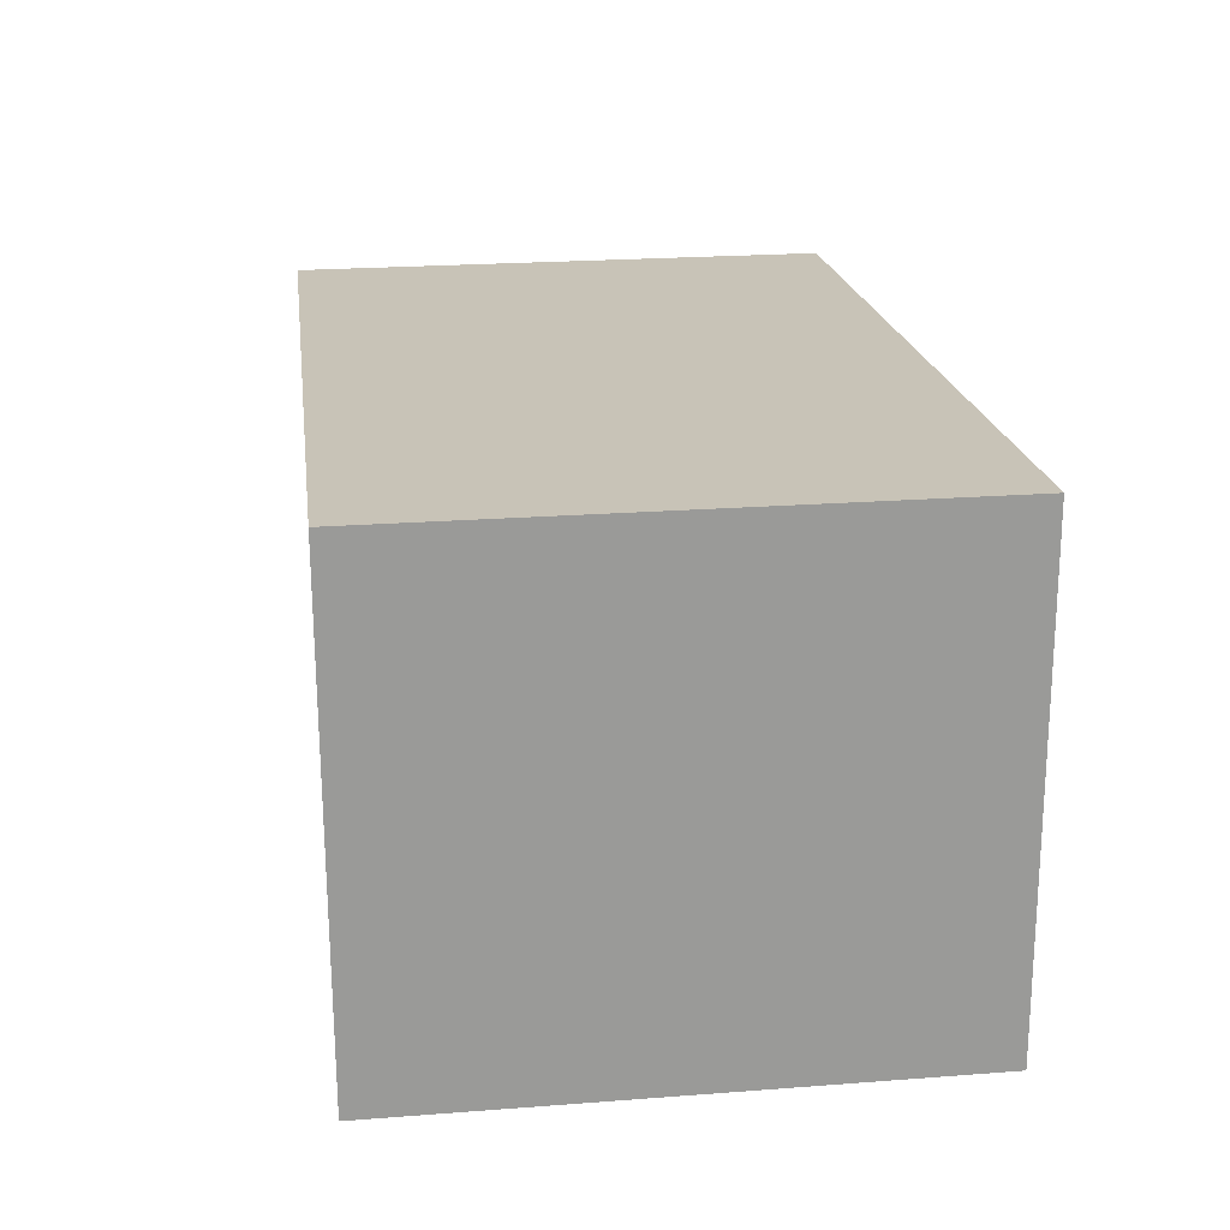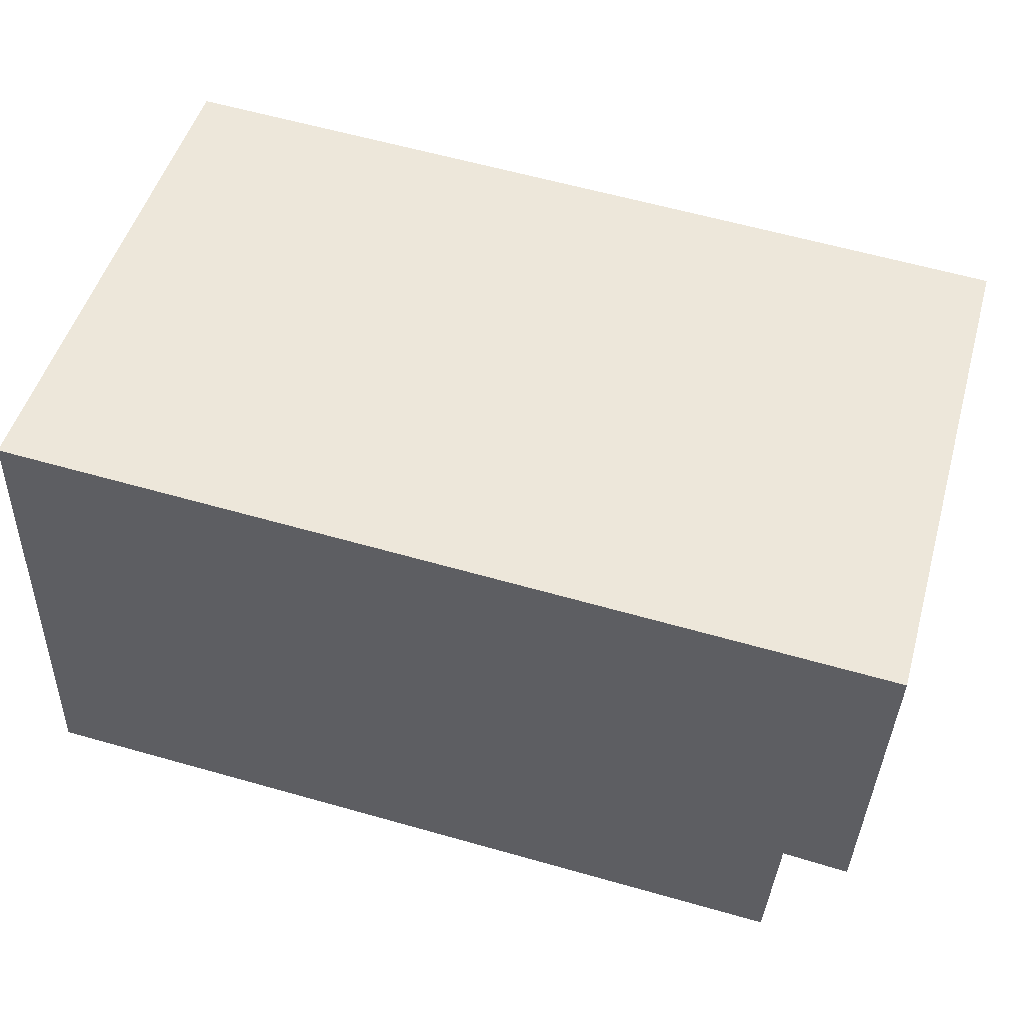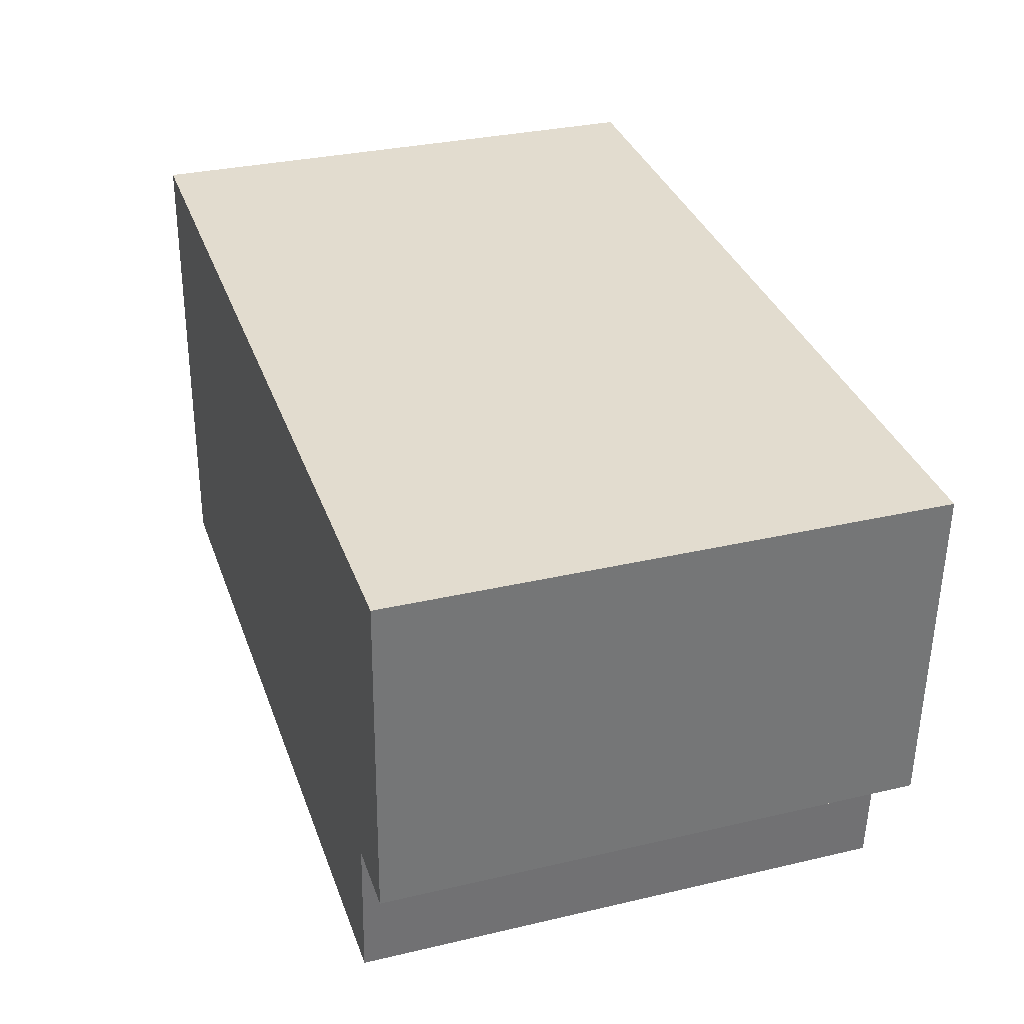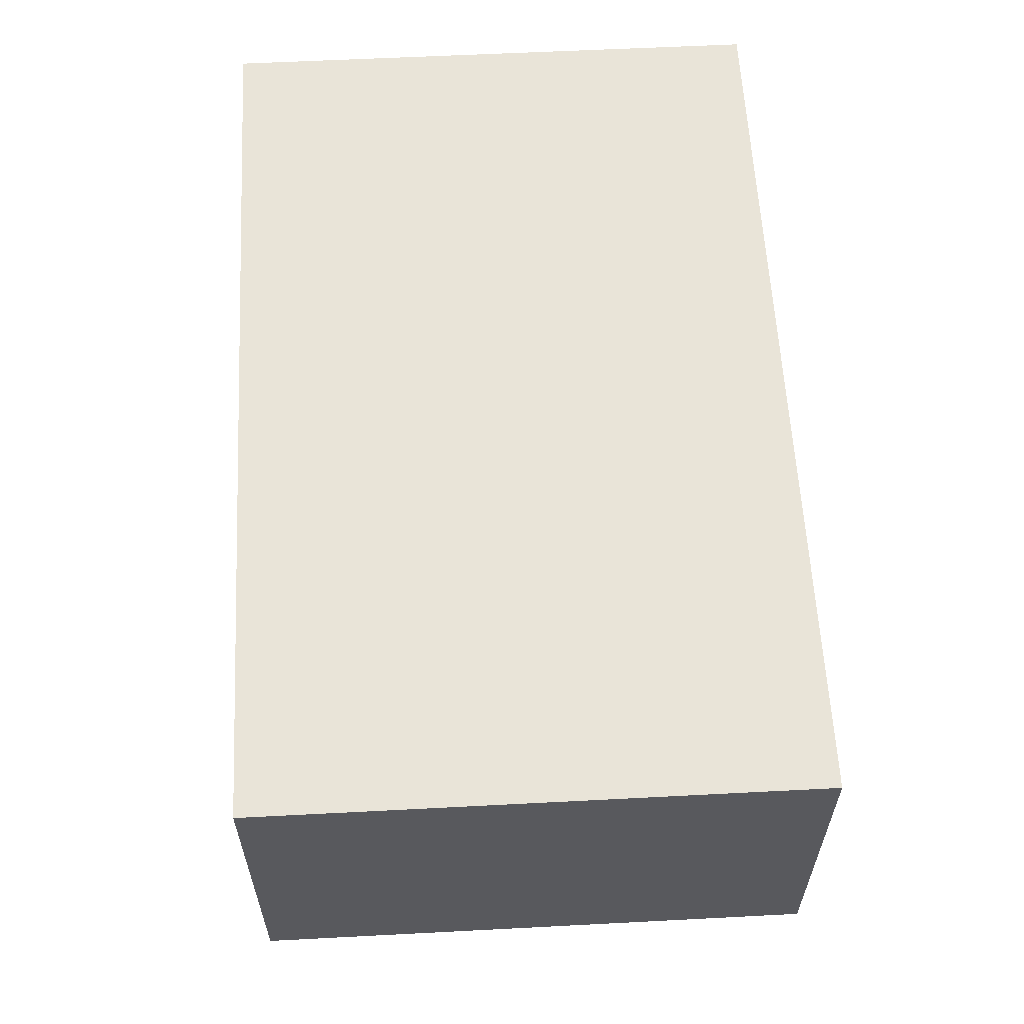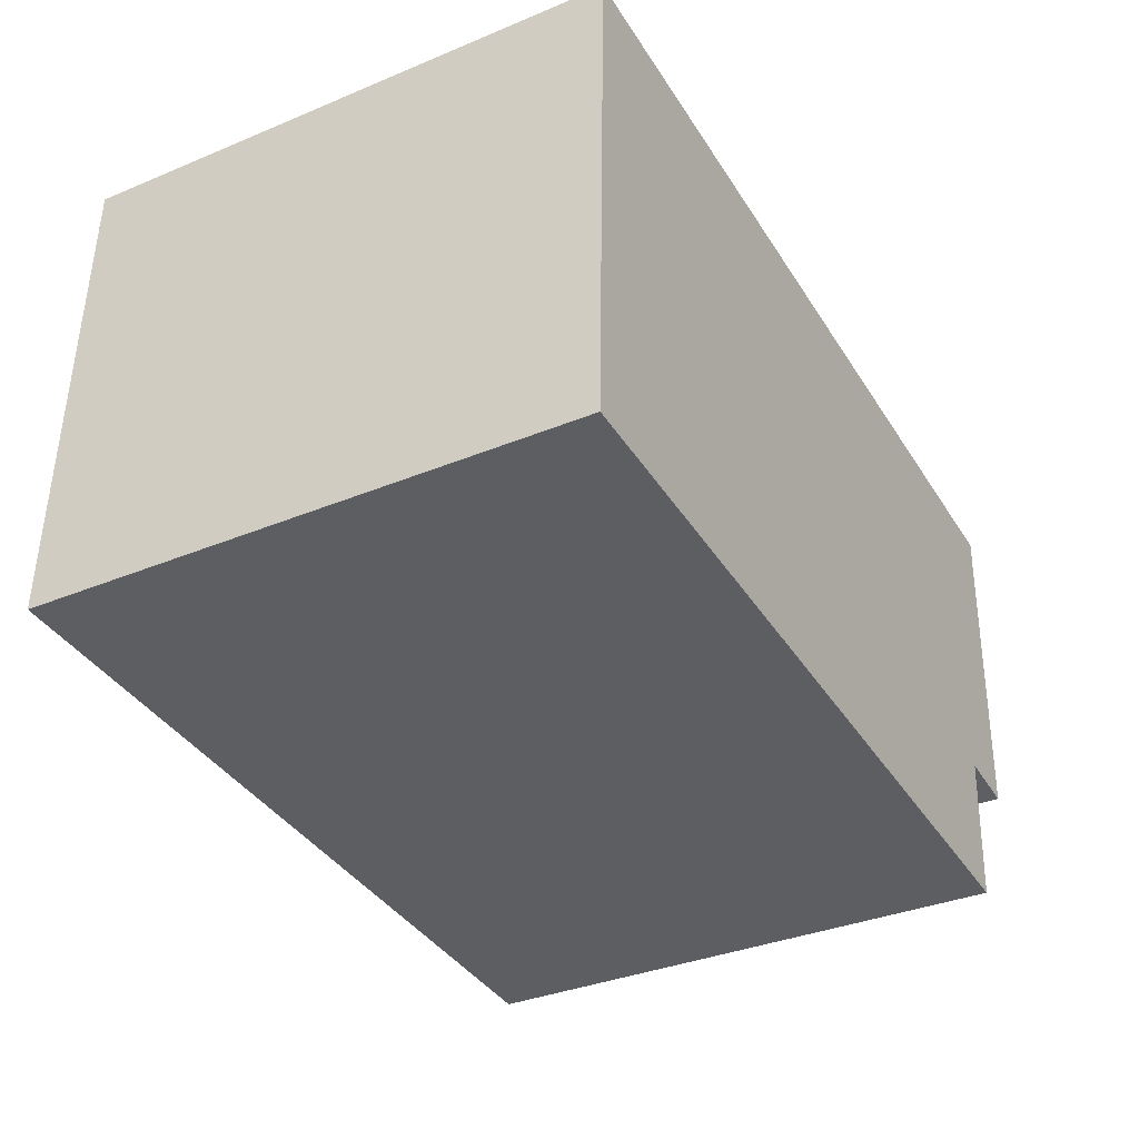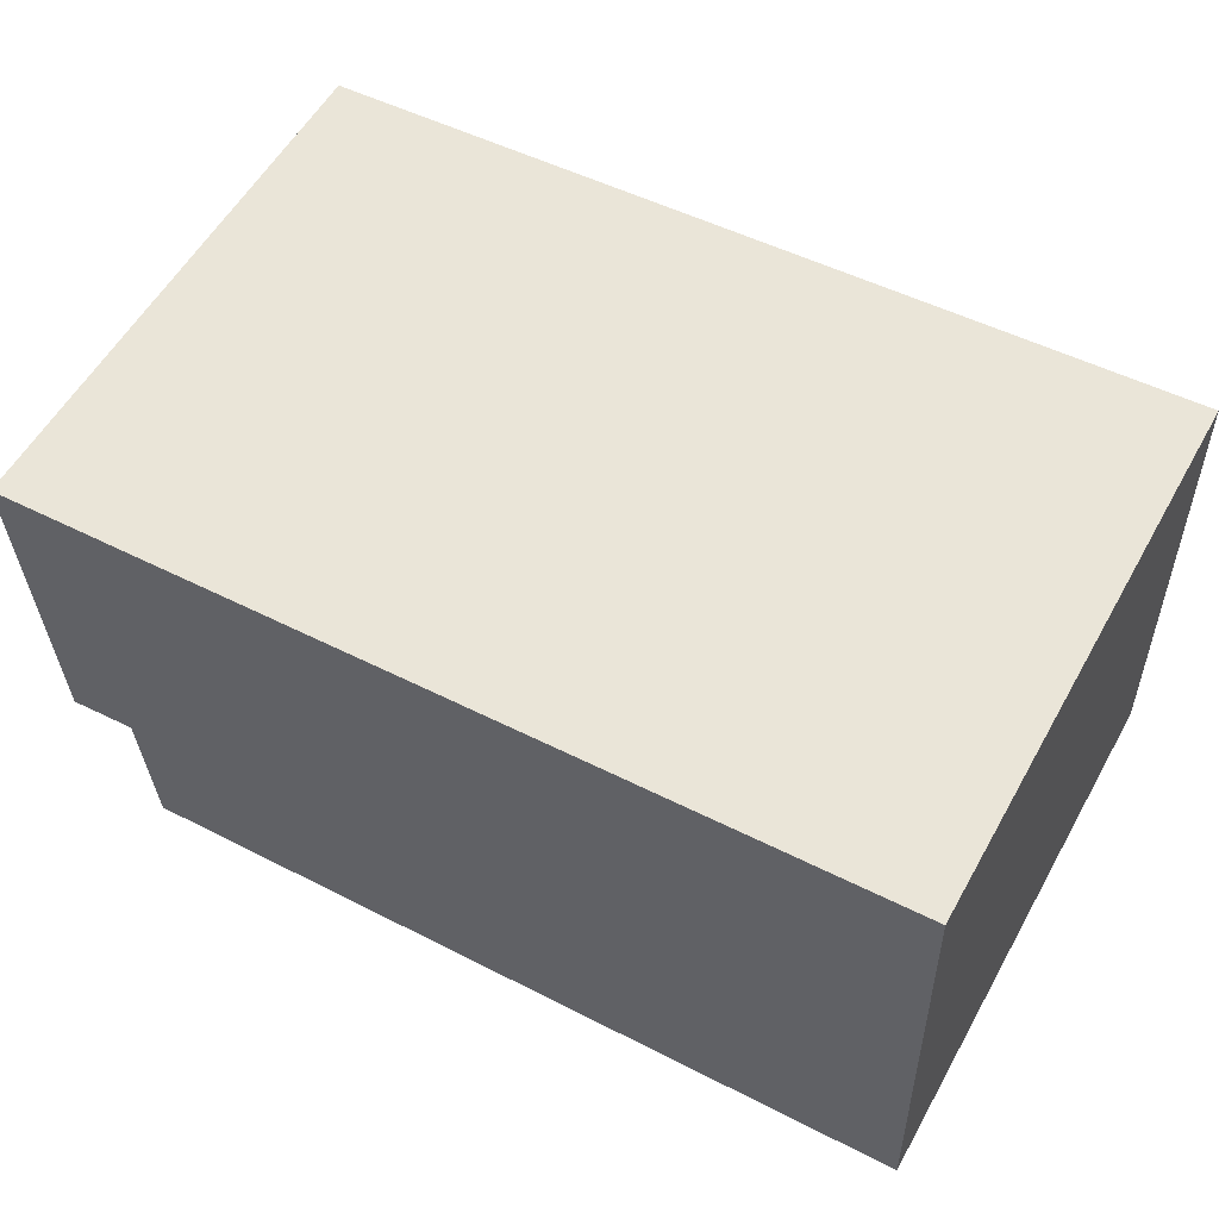
<metadata>
{"format":"obj","ext":"obj","renderer":"f3d","projection":"perspective","resolution":1024,"background":"white","views":[{"elev":22.8,"azim":-97.4,"up":"+Z"},{"elev":49.9,"azim":15.9,"up":"+Z"},{"elev":31.4,"azim":71.6,"up":"+Z"},{"elev":57.4,"azim":86.9,"up":"+Z"},{"elev":-35.0,"azim":-61.1,"up":"+Z"},{"elev":56.7,"azim":-150.9,"up":"+Z"}]}
</metadata>
<code>
v  0 2.685 1.644e-16
v  4.007 2.685 0.538
v  3.961 2.685 -0.195
v  4.398 2.685 2.153
v  4.336 2.685 0.509
v  0.065 2.685 2.386
v  0.015 2.685 0.559
v  0.065 -1.461e-16 2.386
v  4.398 -1.318e-16 2.153
v  4.336 -3.117e-17 0.509
v  4.007 -3.294e-17 0.538
v  3.961 1.194e-17 -0.195
v  0 0 0
v  0.015 -3.423e-17 0.559
g defaultobject
f 1 2 3
f 2 4 5
f 4 2 6
f 6 2 1
f 6 1 7
f 8 4 6
f 4 8 9
f 9 5 4
f 5 9 10
f 11 3 2
f 3 11 12
f 10 2 5
f 2 10 11
f 12 1 3
f 1 12 13
f 7 8 6
f 8 7 1
f 8 1 14
f 14 1 13
f 14 9 8
f 9 14 11
f 11 14 12
f 12 14 13
f 10 9 11

</code>
